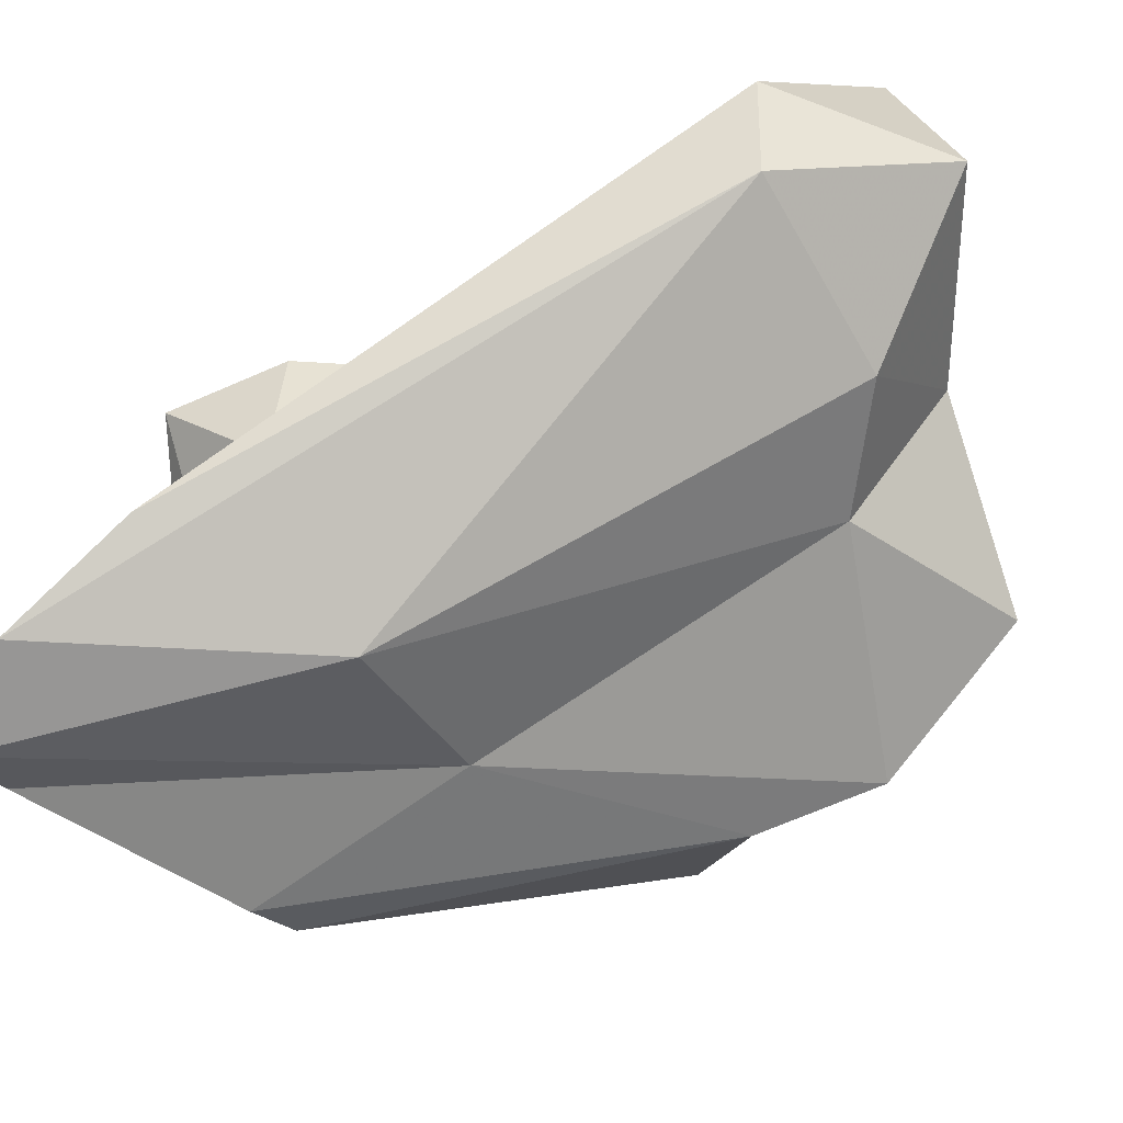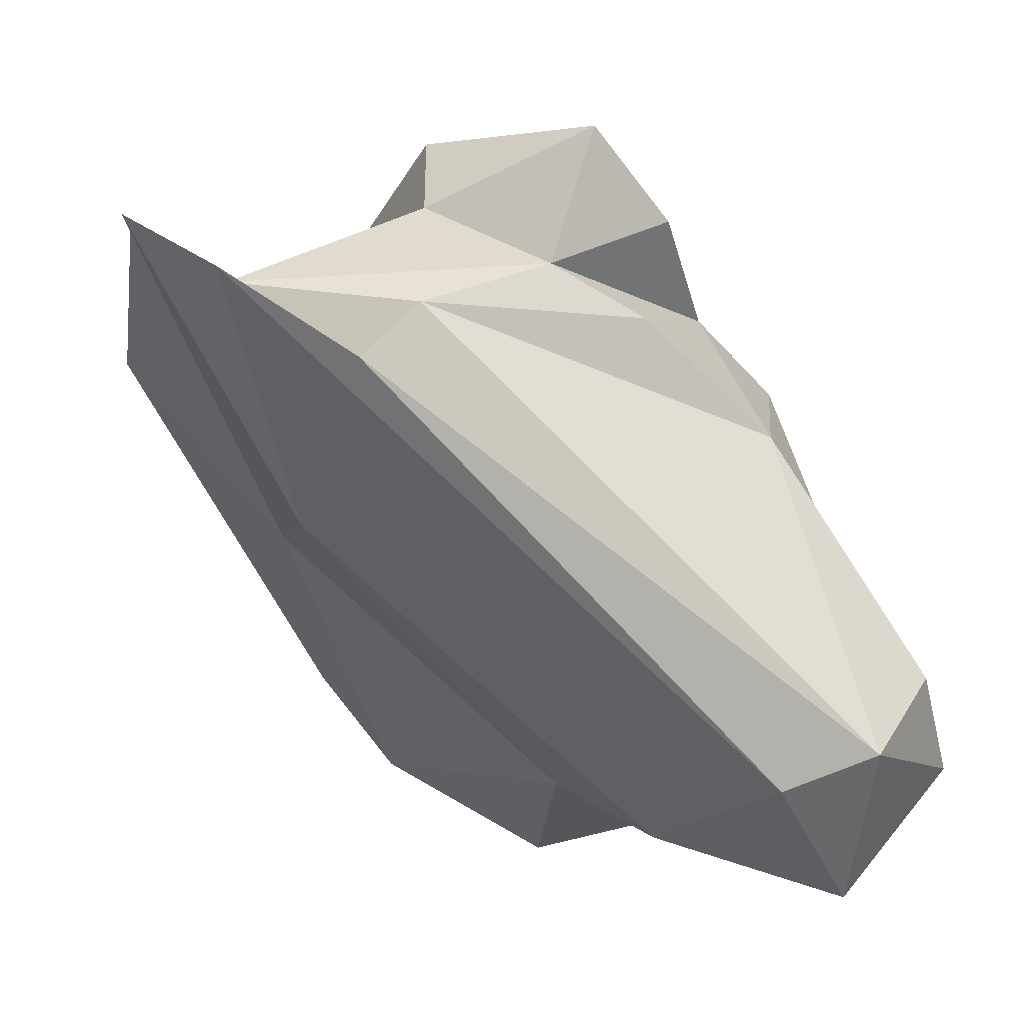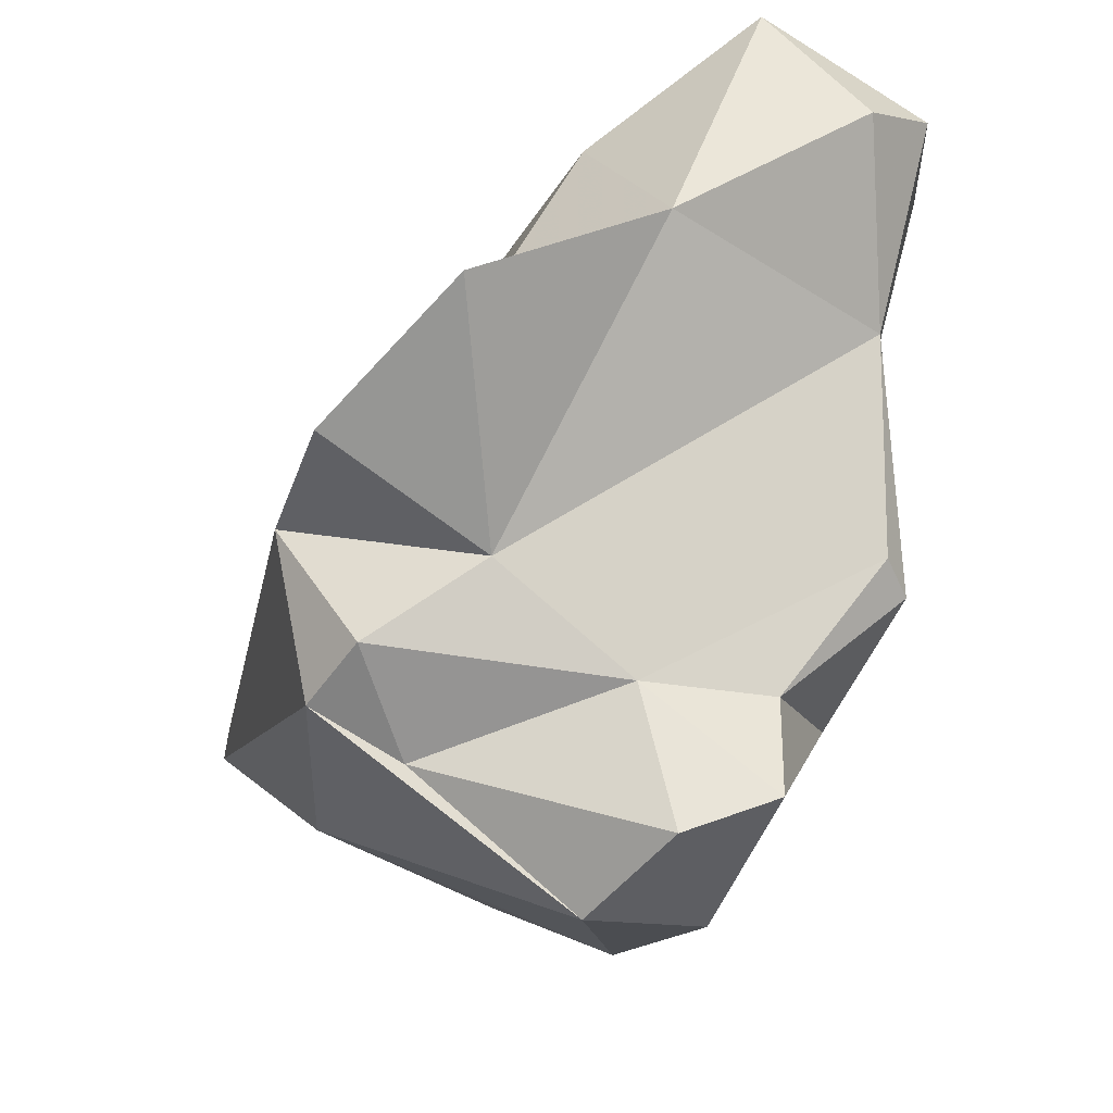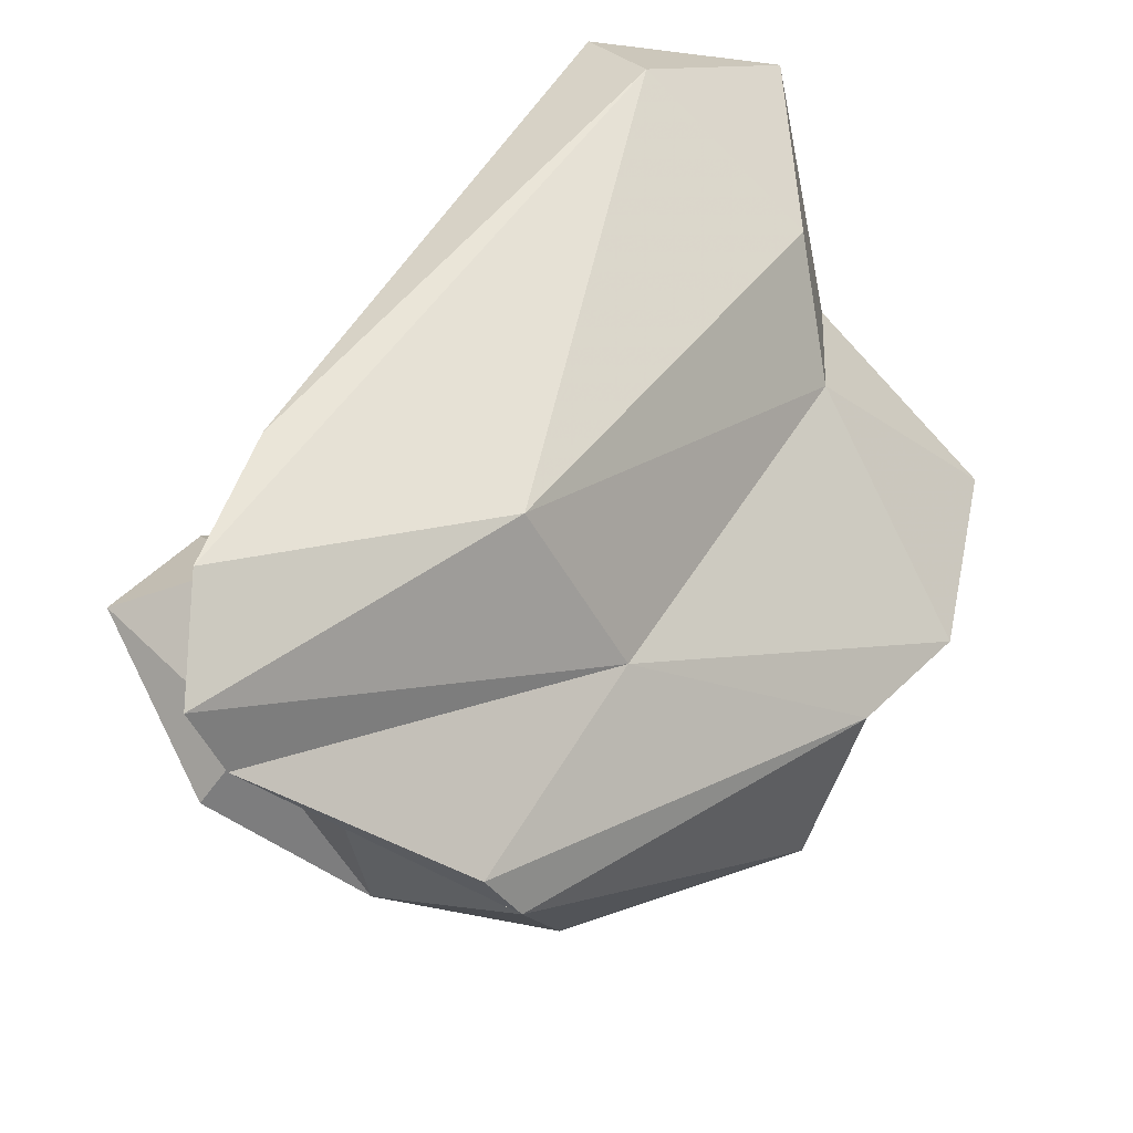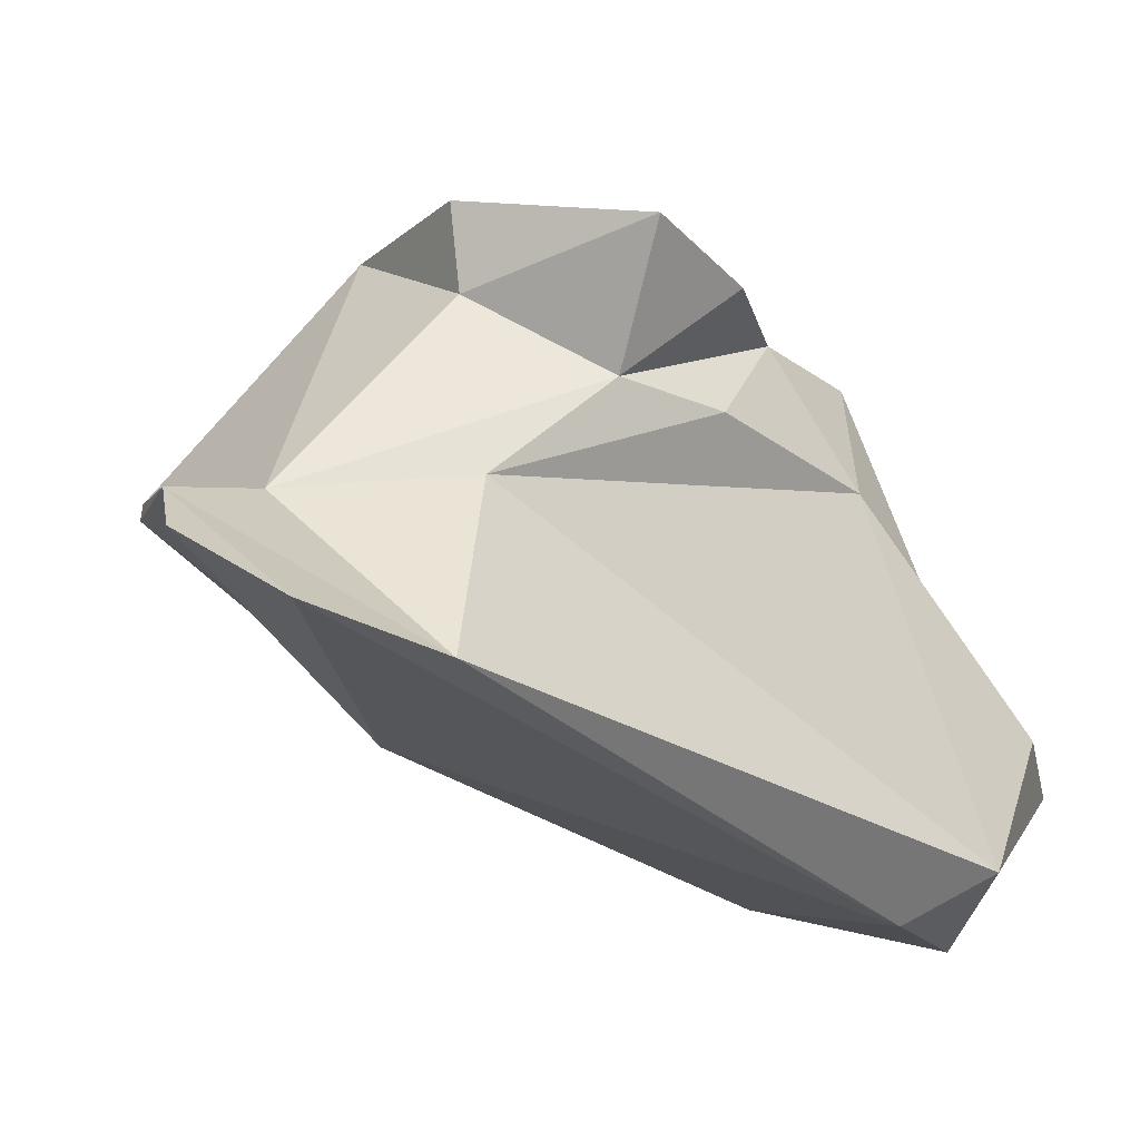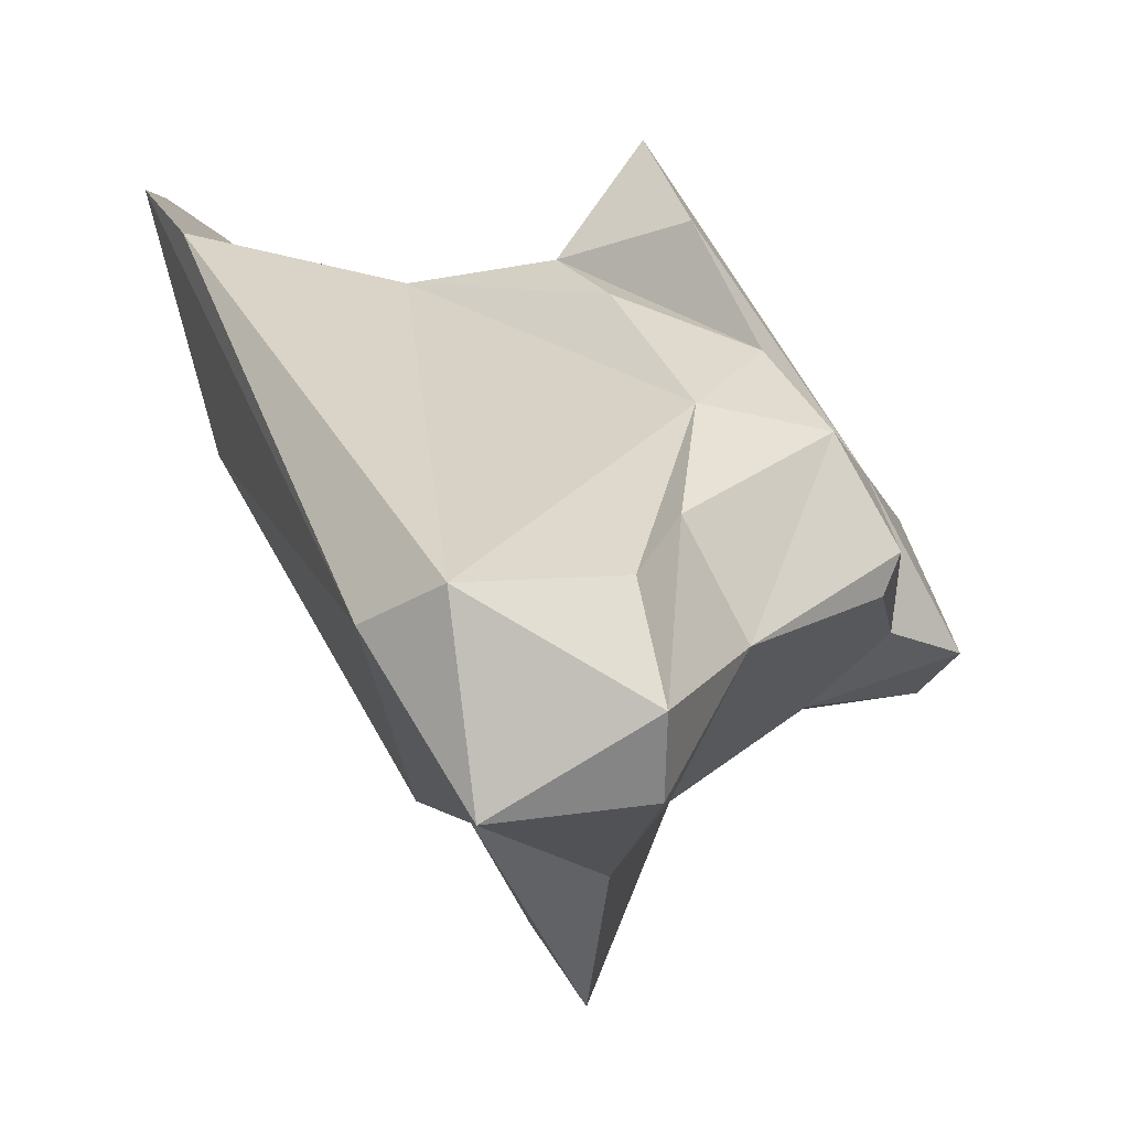
<metadata>
{"format":"obj","ext":"obj","renderer":"f3d","projection":"perspective","resolution":1024,"background":"white","views":[{"elev":60.0,"azim":102.6,"up":"+Y"},{"elev":24.9,"azim":167.8,"up":"+Z"},{"elev":-34.2,"azim":-165.6,"up":"+Y"},{"elev":32.6,"azim":72.6,"up":"+Y"},{"elev":49.2,"azim":160.3,"up":"+Z"},{"elev":-11.3,"azim":-133.3,"up":"+Z"}]}
</metadata>
<code>
v 198.9 268.1 62.1
v 199.8 267.3 60.66
v 199.5 268.2 64.56
v 200.8 265.8 66.2
v 200.3 264.4 63.83
v 201.1 261.1 68.62
v 200.5 259.8 66.28
v 200.7 260.2 65.36
v 203.6 264.9 59.76
v 202.9 257.4 65.26
v 205.3 257.3 63.96
v 202.9 261.2 70.64
v 202.9 255.1 65.08
v 202 264.1 68.85
v 205 254.4 68.45
v 202.6 258.4 68.42
v 205.6 268 61.12
v 205.8 258.5 72.48
v 207.6 259.2 61.97
v 201.8 269.9 60.23
v 204 262.1 73.45
v 204.9 263.6 71.76
v 204.7 254.3 64.51
v 206.9 262.3 57.52
v 205.6 261.8 75.69
v 207.4 255 70.3
v 206.9 263.2 73.05
v 201.5 270.8 64.34
v 206.9 253.5 65.93
v 208.9 259.1 74.66
v 210.1 257.6 61.85
v 209.3 260.6 73.66
v 203.7 271.1 63.85
v 213.1 257.7 68.59
v 210.3 260.8 59.44
v 210.3 257.1 71.62
v 209.9 256.3 64.13
v 207.2 265.3 61.14
v 210.1 264.6 72.93
v 211.4 257.1 62.93
v 212.1 269.1 73.55
v 213.1 263.6 67.26
v 215.9 260.7 70.15
v 214.7 268.3 75.32
v 214.1 264.1 73.48
v 211.9 260.5 61.88
v 213.1 267.2 69.21
v 216.1 265.1 75.25
v 216.3 266.6 75.92
v 216.1 261.8 70.91
g foo
f 26 18 15
f 15 18 16
f 29 26 15
f 15 16 13
f 29 15 13
f 29 13 23
f 18 30 25
f 26 30 18
f 36 30 26
f 25 21 16
f 18 25 16
f 12 16 21
f 26 34 36
f 29 34 26
f 16 12 6
f 16 6 7
f 10 16 7
f 13 16 10
f 29 23 37
f 10 7 8
f 11 10 8
f 13 10 11
f 11 23 13
f 11 37 23
f 25 30 32
f 27 21 25
f 27 25 32
f 36 32 30
f 27 12 21
f 36 34 43
f 27 22 12
f 22 14 12
f 40 34 29
f 12 14 6
f 37 40 29
f 6 14 4
f 4 5 6
f 8 7 5
f 7 6 5
f 31 37 11
f 40 37 31
f 19 8 5
f 11 8 19
f 19 31 11
f 27 32 45
f 36 45 32
f 45 39 27
f 43 45 36
f 39 22 27
f 14 22 39
f 43 34 40
f 3 4 14
f 46 40 31
f 46 43 40
f 3 1 4
f 19 46 31
f 5 4 1
f 35 46 19
f 1 2 5
f 9 5 2
f 19 5 9
f 35 19 24
f 24 19 9
f 48 41 45
f 41 39 45
f 48 45 43
f 50 48 43
f 14 39 28
f 28 39 41
f 14 28 3
f 49 48 42
f 42 48 50
f 46 50 43
f 42 50 46
f 3 28 1
f 28 20 1
f 35 42 46
f 1 20 2
f 35 38 42
f 2 20 9
f 20 17 9
f 38 9 17
f 24 9 38
f 35 24 38
f 41 48 44
f 44 48 49
f 47 44 49
f 33 28 41
f 33 41 44
f 42 47 49
f 47 33 44
f 20 28 33
f 17 33 47
f 38 17 47
f 42 38 47
f 17 20 33
g

</code>
